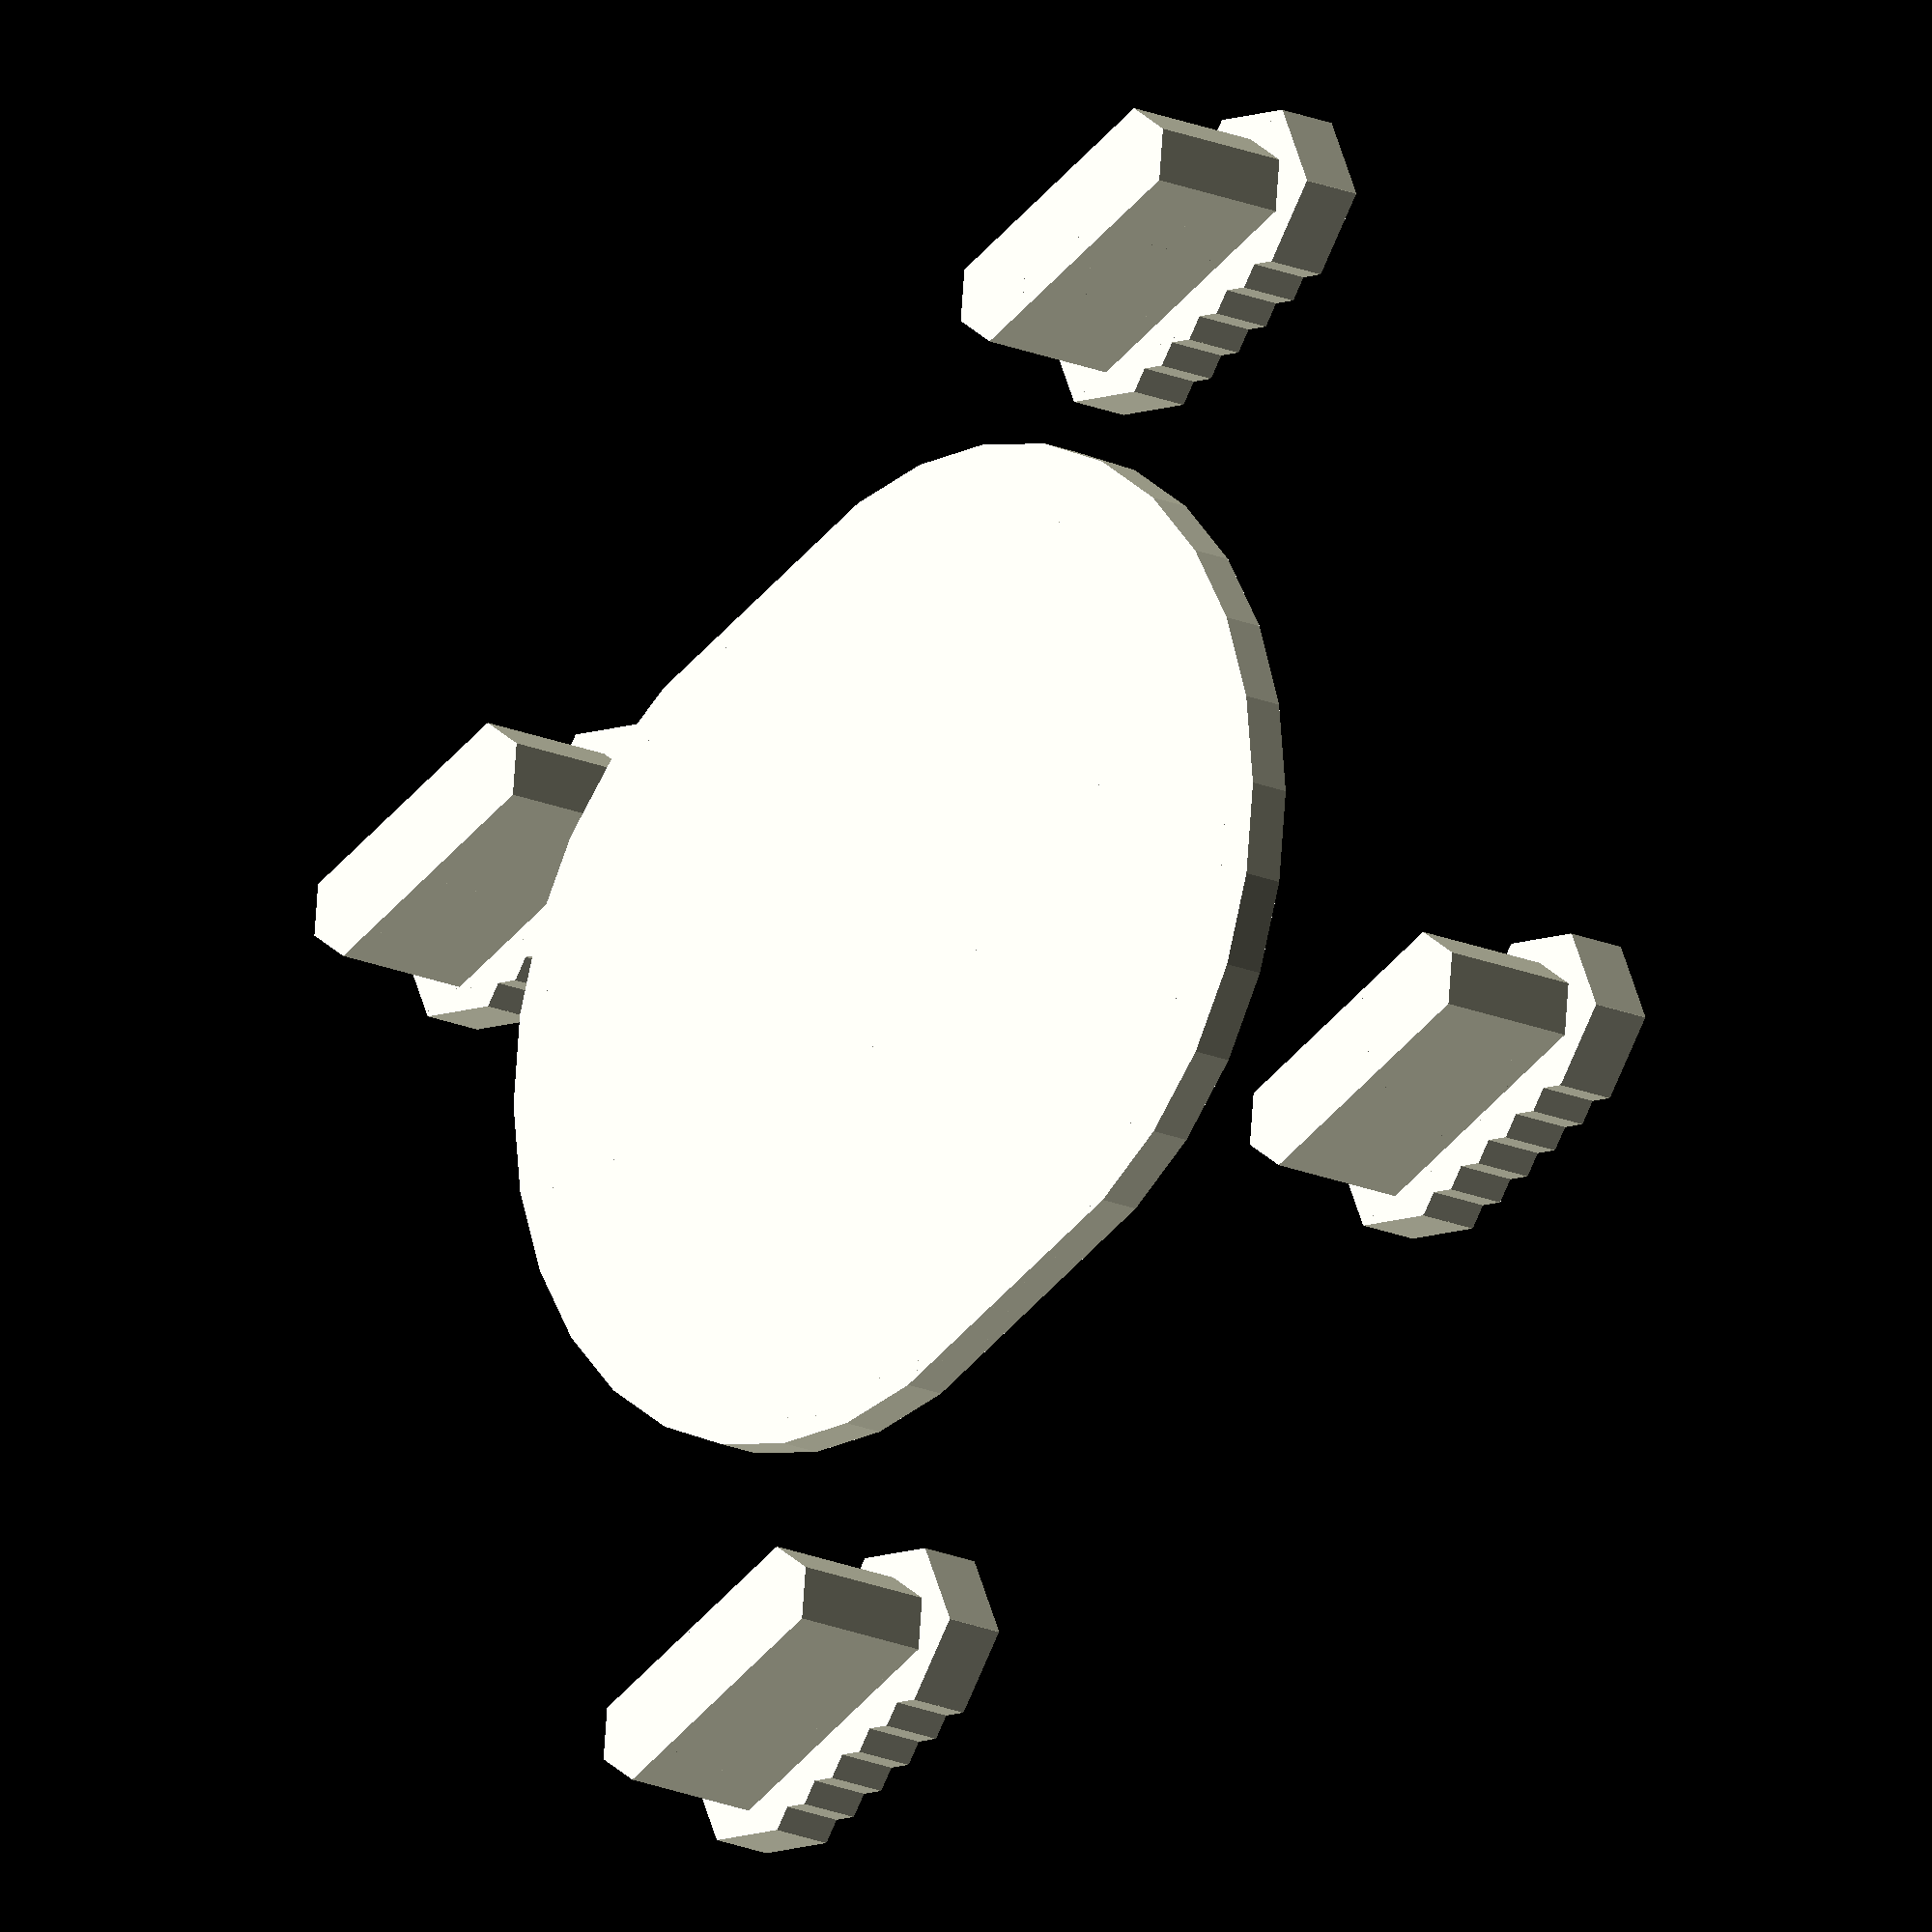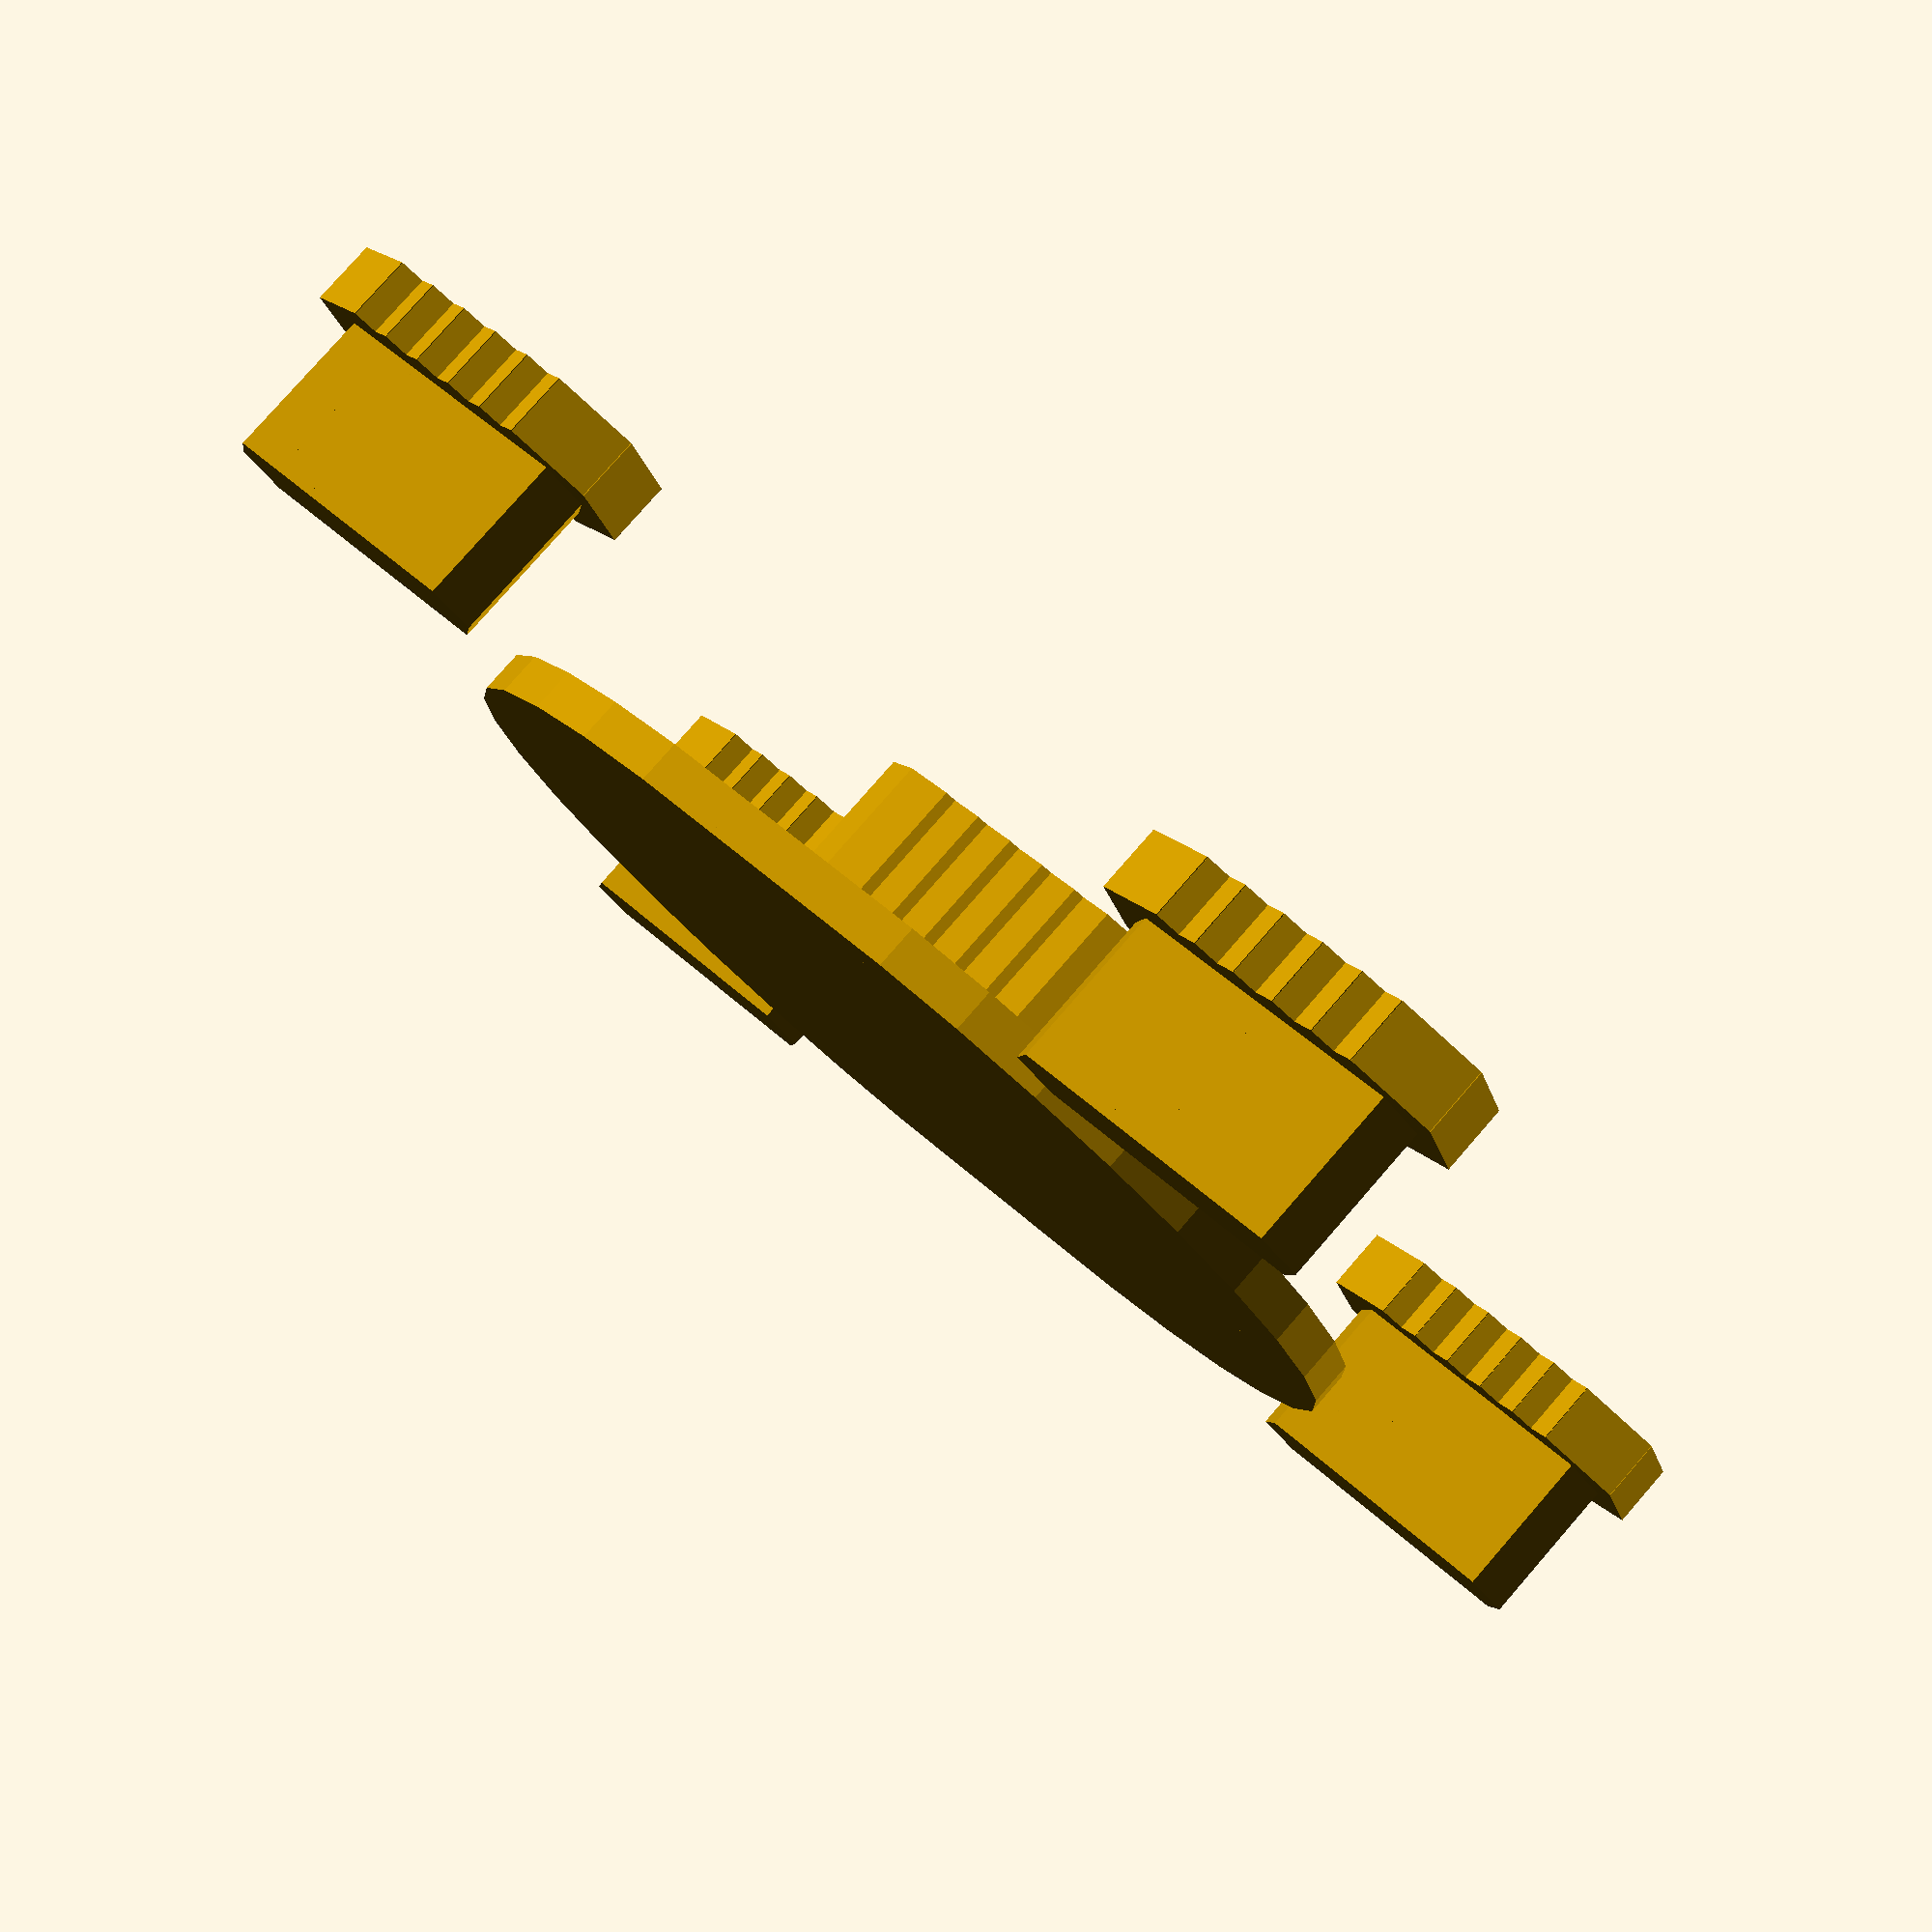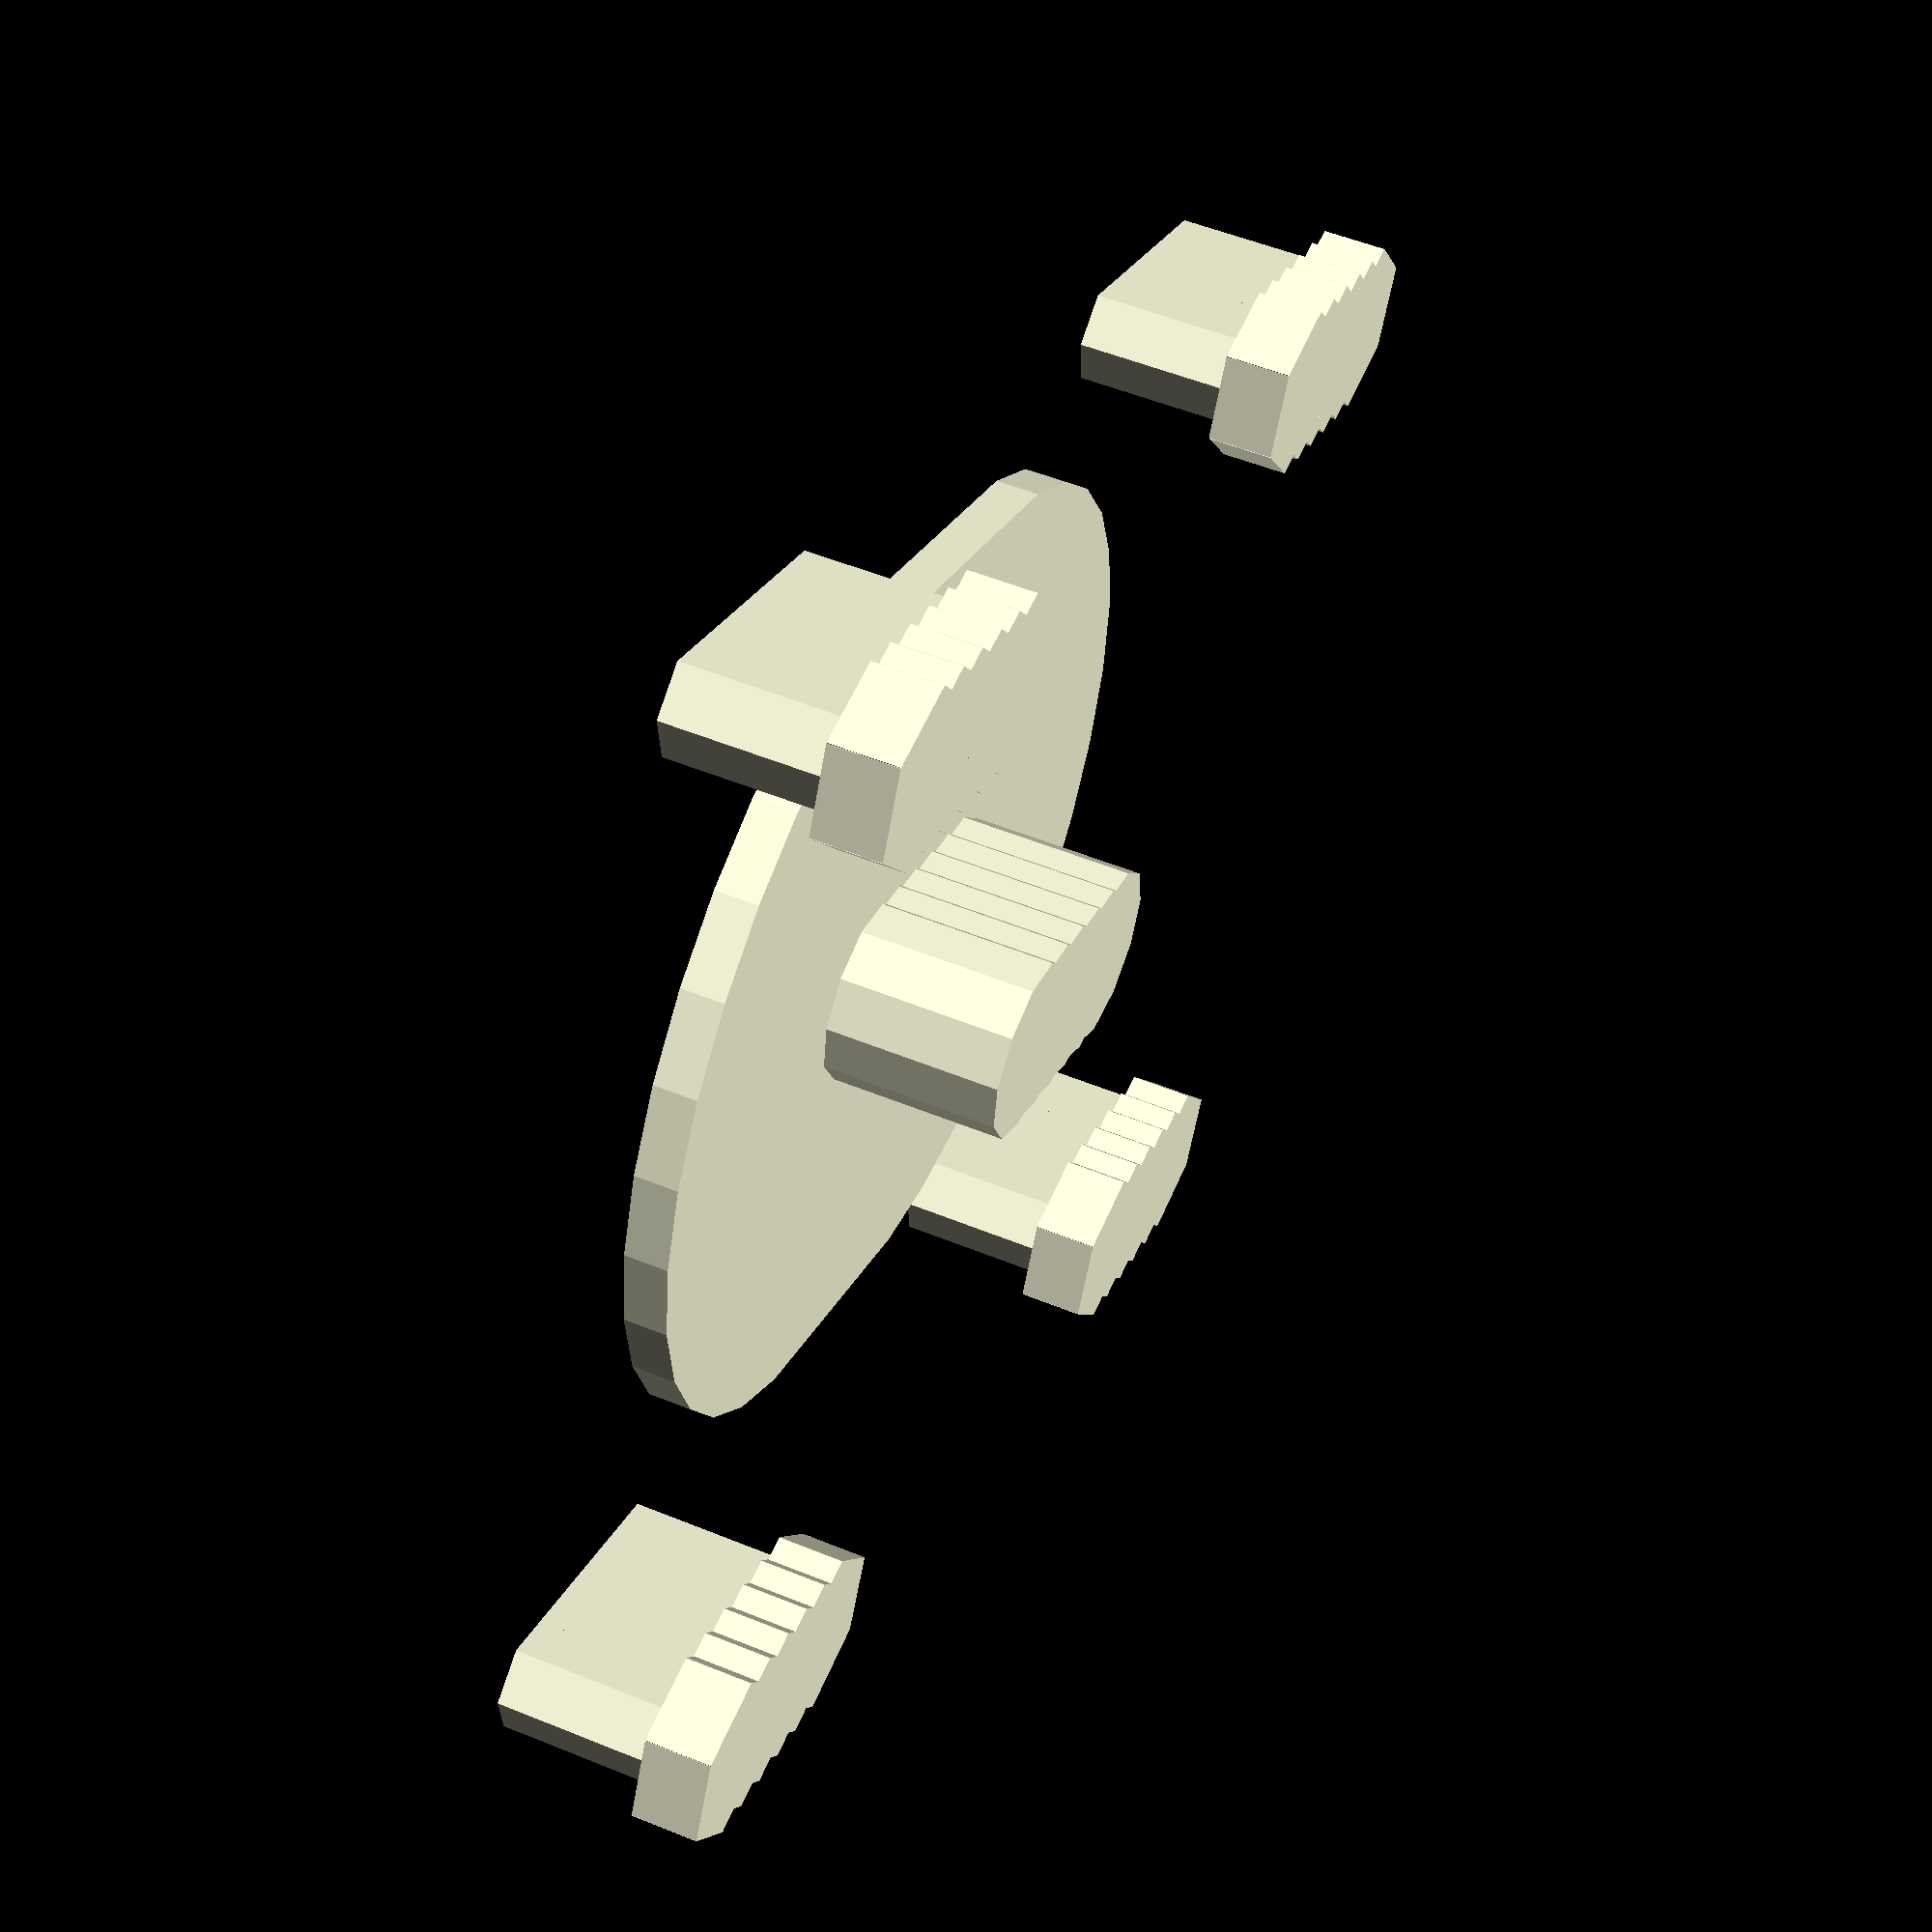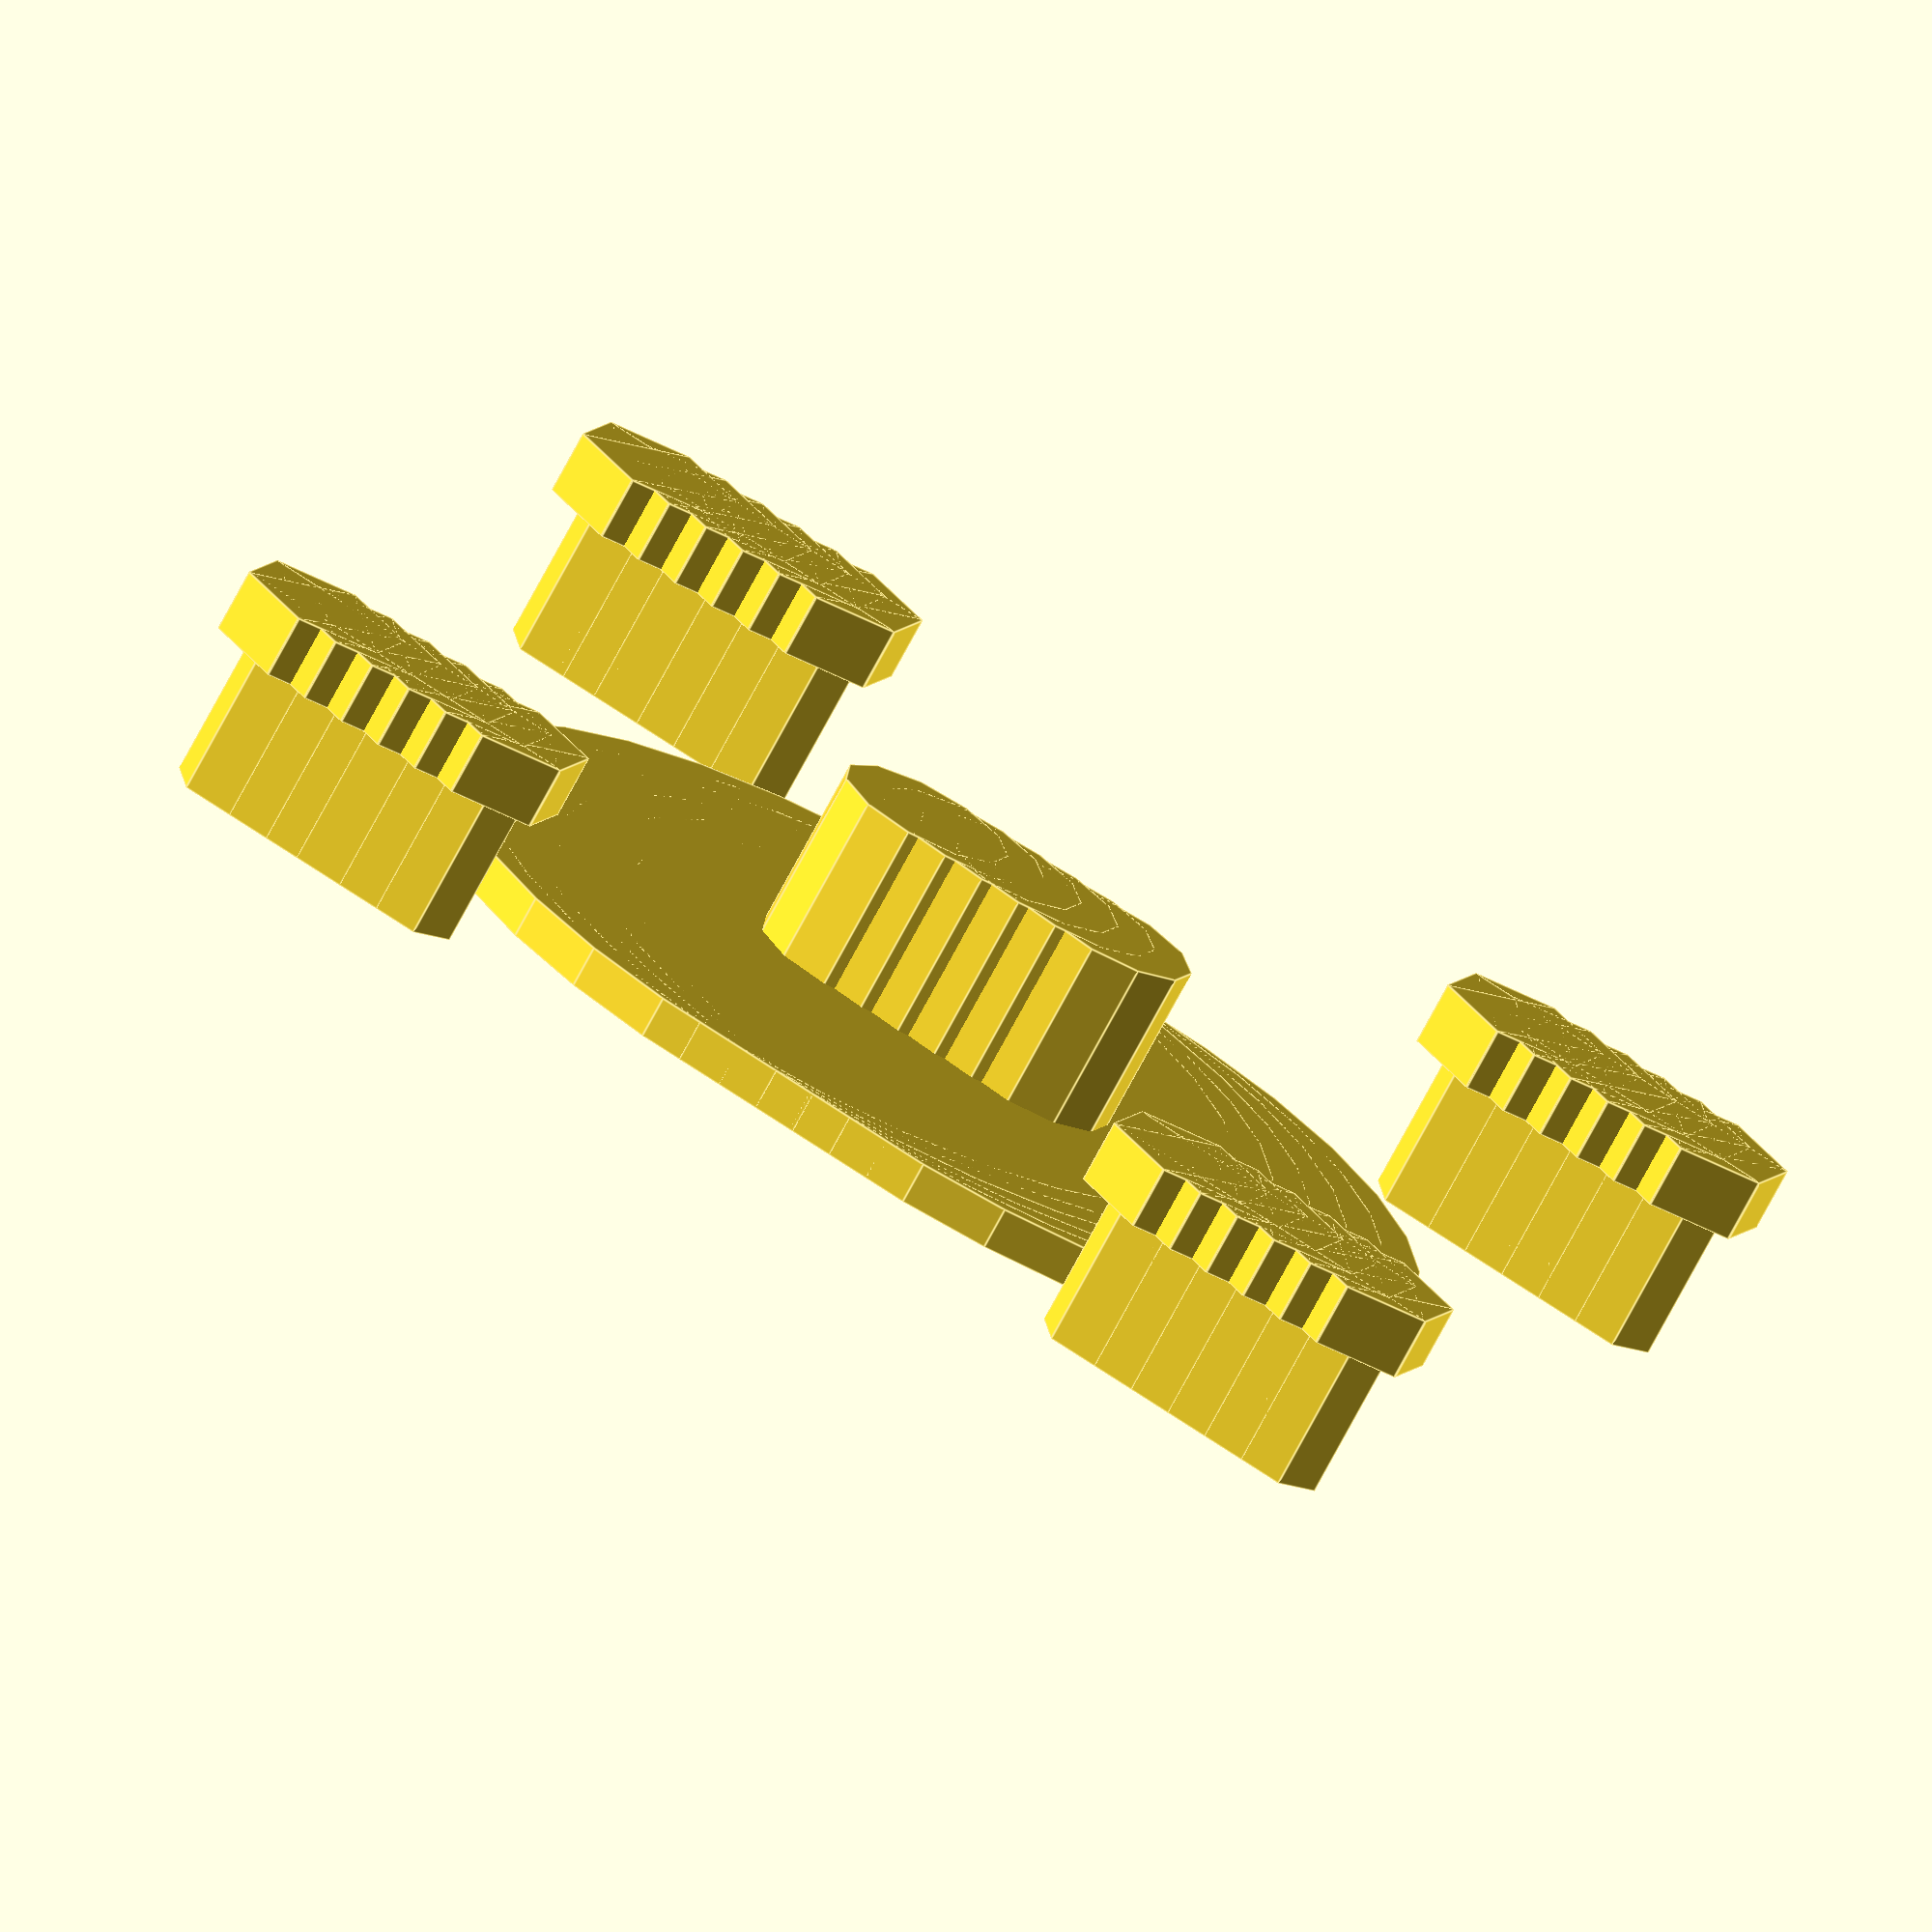
<openscad>
/**
 * NEMAMount.scad
 *
 * Produces the shape to be subtracted from a base to make a NEMA motor mount.
 *
 * @copyright  James Newton, 2013
 * @license    http://creativecommons.org/licenses/LGPL/2.1/
 * @license    http://creativecommons.org/licenses/by-sa/3.0/
 *
 * @see        http://www.thingiverse.com/thing:137829
 *
 *
**/


/* ******************************************************************************
 * Customizer parameters and rendering
 * ****************************************************************************** */

/* [Global] */


//The NEMA size. See: massmind.org/techref/io/stepper/nemasizes.htm
NEMA_Size = 23; // [8,11,14,17,23,34,42]

//Drive Shaft clearance hole: 0=no shaft, positive # = that size, negative number = standard NEMA shaft + abs(shaft) e.g. NEMA_Mount(17,shaft=-1) gives a 5+1=6mm shaft hole.
shaft = -1; // [-50:50]

//Pilot mounting indentation diameter: 0=no indentation, positive # = that diameter, negative # = standard NEMA pilot + abs(pilot)
pilot = -1; // [-20:90]

//height of the mounting and shaft holes. e.g. the thickness of your mounting plate
height = 10; // [1:100]

//Size of nut head. 0 for no nuts or an M size.
nut_size = 4; // [0:20]

//height of the nut head. 0 for no nuts or an M height.
nut_height =3; // [0:20]

//Distance the motor can slide in the mount.
adjust = 5; // [0:10]

//Show sample base with NEMA mount subtracted.
Show_Base =  0; // [0,1]

/* [Hidden] */


difference() {
	if (Show_Base==1)
		translate([-NEMA_Size*2,-NEMA_Size*2,0]) cube([NEMA_Size*4,NEMA_Size*4,height-.01]);
	NEMA_Mount (NEMA_Size, shaft, pilot, height, nut_size, nut_height, adjust);
	}


module NEMA_Mount (NEMA_Size, shaft=-1, pilot=-1, height, nut_size, nut_height, adjust=0) {
	for (r = [-adjust: 2: adjust]) 
		translate([r,0,0])
		Simple_NEMA_Mount (NEMA_Size, shaft, pilot, height, nut_size, nut_height, $fs=adjust/2+0.01);
	//drop the resolution to keep from swamping the system with CSG Products.
	}

module Simple_NEMA_Mount (NEMA_Size, shaft=-1, pilot=-1, height, nut_size, nut_height) {

	NEMA_Mount = lookup(NEMA_Size,[
		[ 8,15.4/2],
		[11,23.0/2],
		[14,26.0/2],
		[17,31.04/2],
		[23,47.14/2],
		[34,69.58/2],
		[42,88.90/2]
		]);

	NEMA_Bolt = lookup(NEMA_Size,[
		[ 8,2.0/2],
		[11,2.5/2],
		[14,3.0/2],
		[17,4.0/2],
		[23,4.75/2],
		[34,6.5/2],
		[42,7.15/2]
		]);

//the -.1's here are to ensure the hole breaks through the mounting plate
	translate([-NEMA_Mount,-NEMA_Mount,-.1]) cylinder(h=height-nut_height+.2, r=NEMA_Bolt);
	if (nut_height > 0) translate([-NEMA_Mount,-NEMA_Mount,height-nut_height]) nut(nut_size, nut_height);
	translate([-NEMA_Mount,+NEMA_Mount,-.1]) cylinder(h=height-nut_height+.2, r=NEMA_Bolt);
	if (nut_height > 0) translate([-NEMA_Mount,+NEMA_Mount,height-nut_height]) nut(nut_size, nut_height);
	translate([+NEMA_Mount,-NEMA_Mount,-.1]) cylinder(h=height-nut_height+.2, r=NEMA_Bolt);
	if (nut_height > 0) translate([+NEMA_Mount,-NEMA_Mount,height-nut_height]) nut(nut_size, nut_height);
	translate([+NEMA_Mount,+NEMA_Mount,-.1]) cylinder(h=height-nut_height+.2, r=NEMA_Bolt);
	if (nut_height > 0) translate([+NEMA_Mount,+NEMA_Mount,height-nut_height]) nut(nut_size, nut_height);
	if (shaft > 0) translate([0,0,-.1]) cylinder(h=height+.1, r=shaft);
	if (shaft < 0) translate([0,0,-.1]) cylinder(h=height+.1, r=-shaft + lookup(NEMA_Size,[
		[ 8,4.00/2],
		[11,5.00/2],
		[14,5.00/2],
		[17,5.00/2],
		[23,6.35/2],
		[34,9.50/2],
		[42,16.0/2]
		])
		);
	if (pilot > 0) cylinder(h=2, r=pilot);
	if (pilot < 0) translate([0,0,-.1]) cylinder(h=2, r=-pilot + lookup(NEMA_Size,[
		[ 8,15.00/2],
		[11,22.00/2],
		[14,22.00/2],
		[17,22.00/2],
		[23,38.10/2],
		[34,73.00/2],
		[42,73.0/2]
		])
		);
	};

module nut(nutSize,nutHeight) {
	//I have no idea if this actually produces the correct size.
	// need to check against:
	//http://www.boltdepot.com/fastener-information/Nuts-Washers/Metric-Nut-Dimensions.aspx
	for (r = [-60, 0, 60]) 
		translate([0,0,nutHeight/2]) rotate([0,0,r]) cube([nutSize*1.75, nutSize, nutHeight], true);
	}


</openscad>
<views>
elev=196.9 azim=24.1 roll=312.5 proj=o view=wireframe
elev=279.9 azim=20.2 roll=221.1 proj=p view=solid
elev=126.3 azim=25.9 roll=246.6 proj=p view=wireframe
elev=71.8 azim=201.1 roll=332.2 proj=o view=edges
</views>
